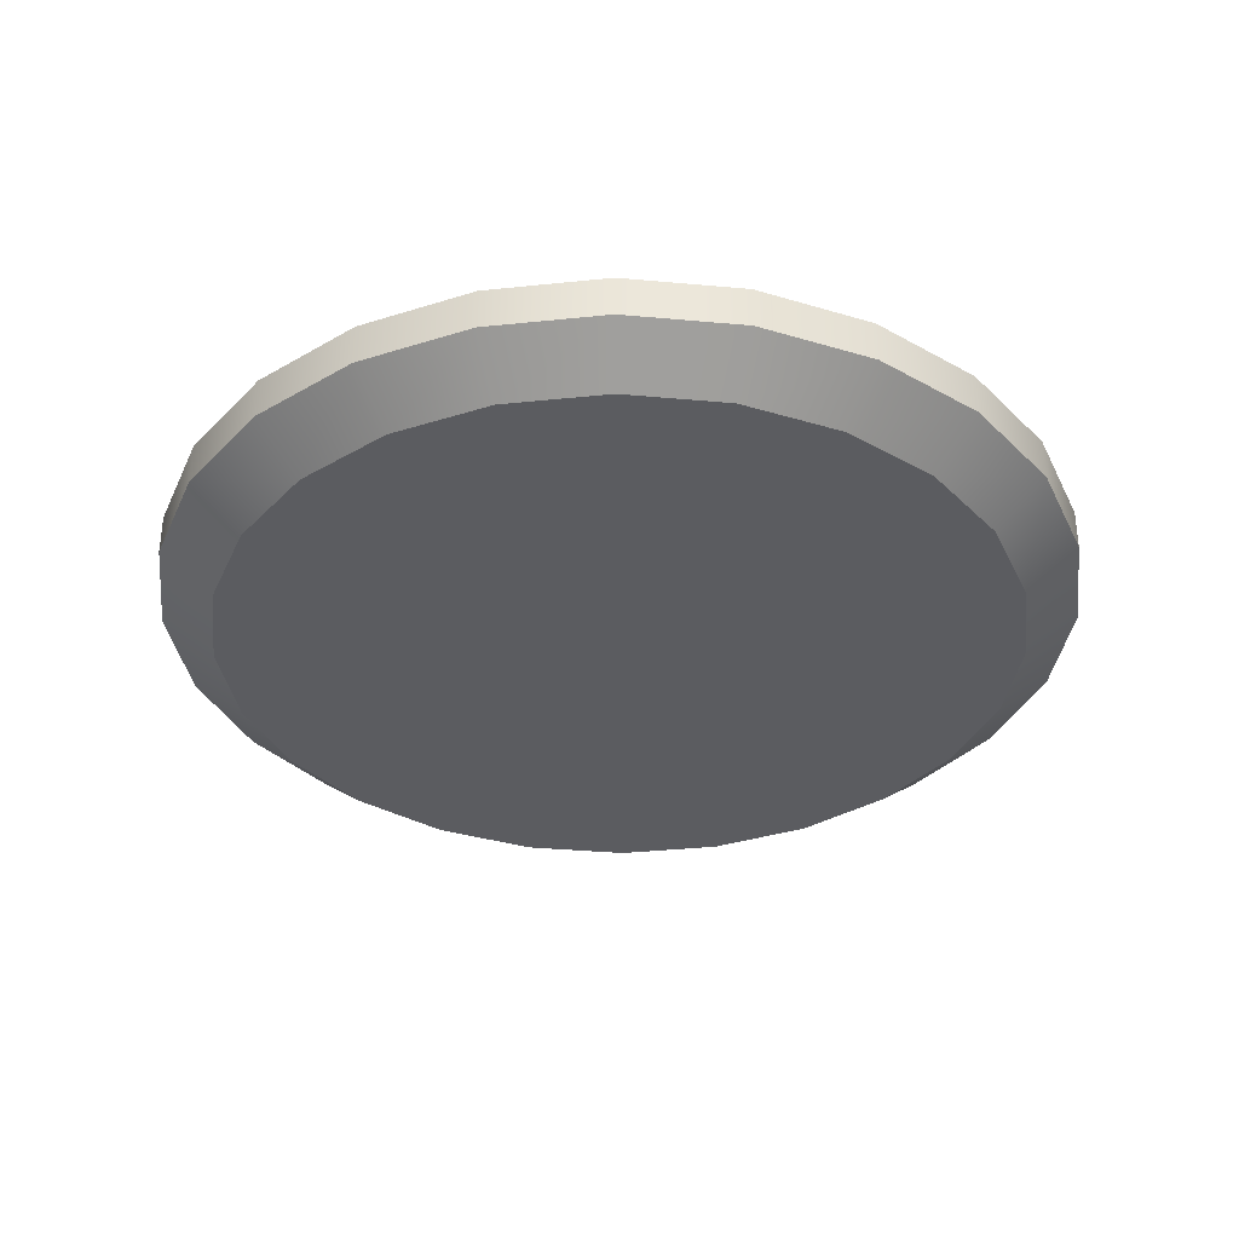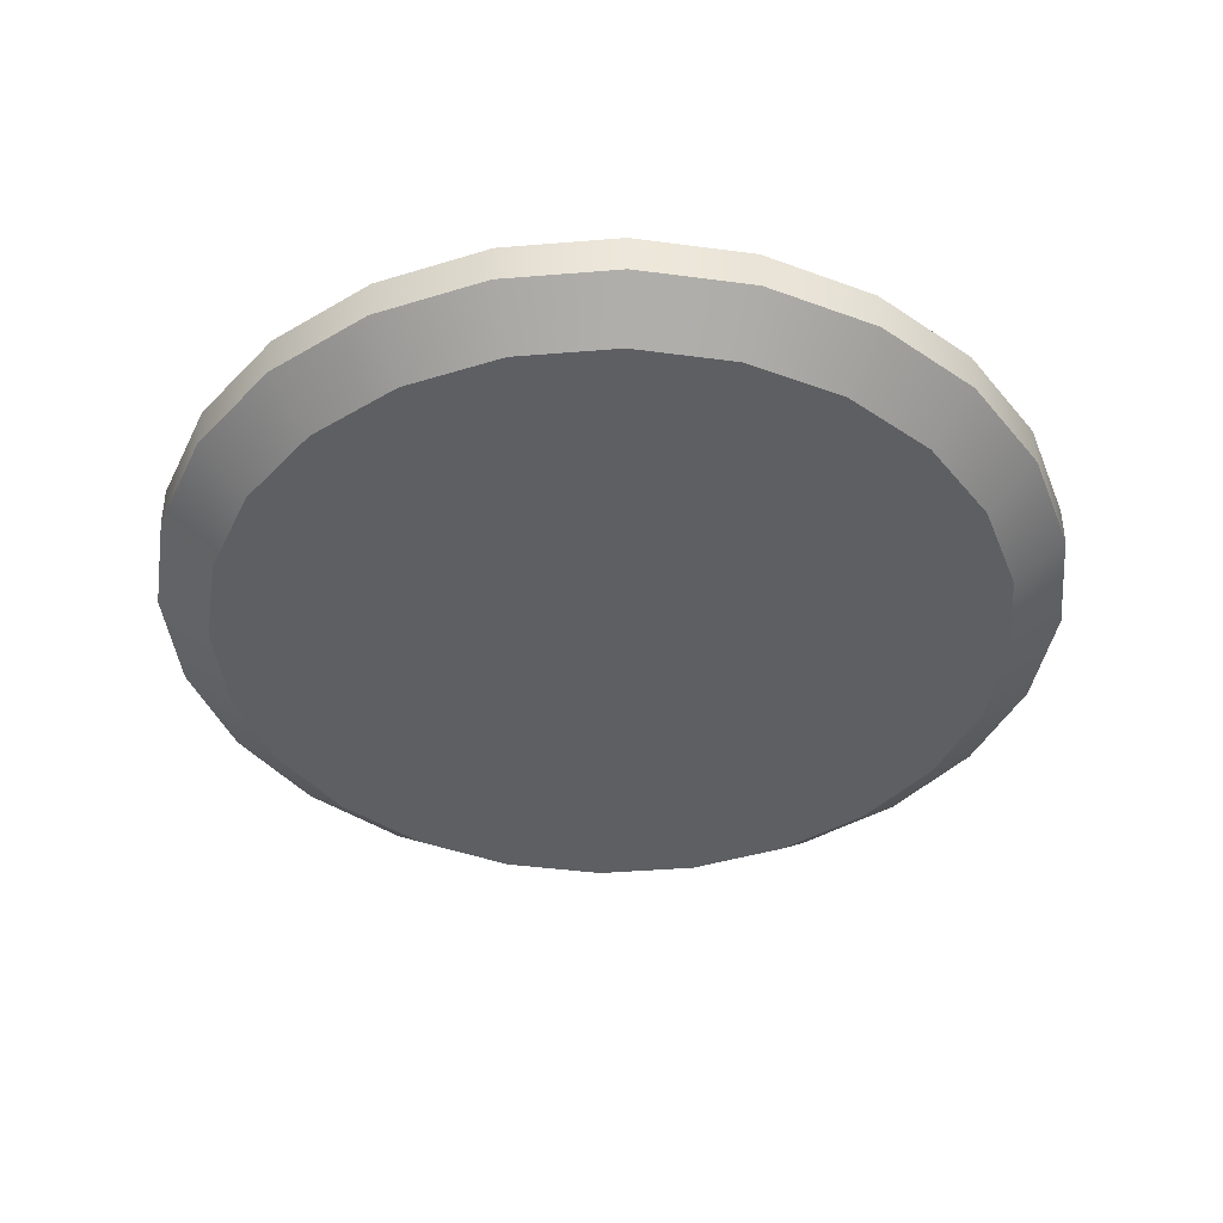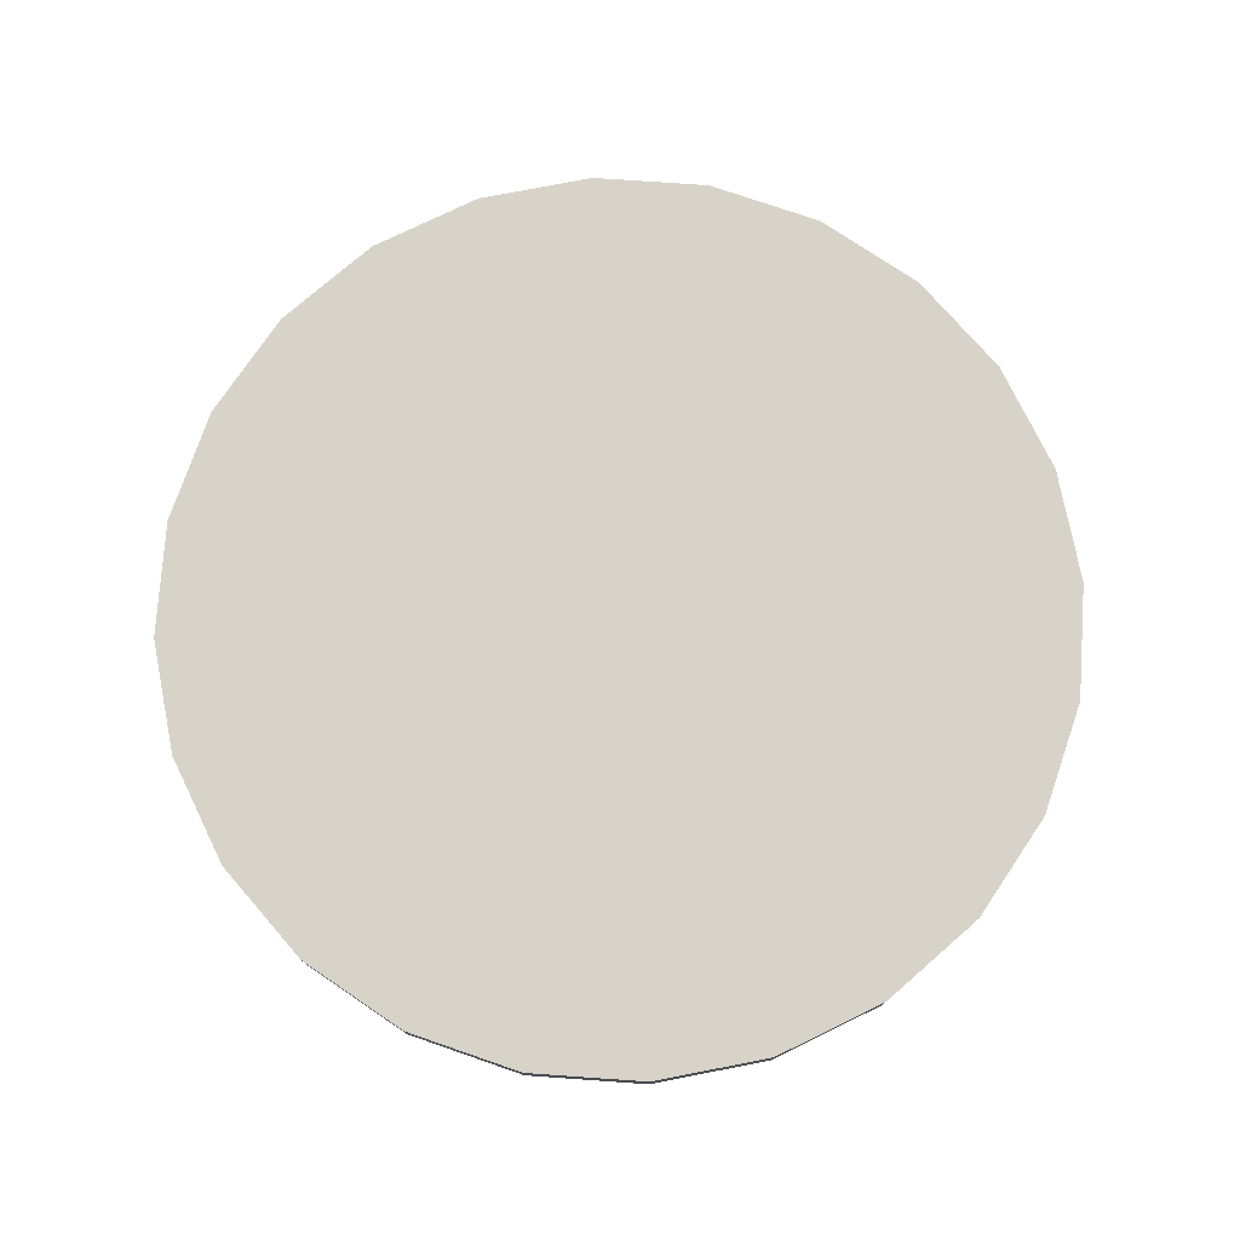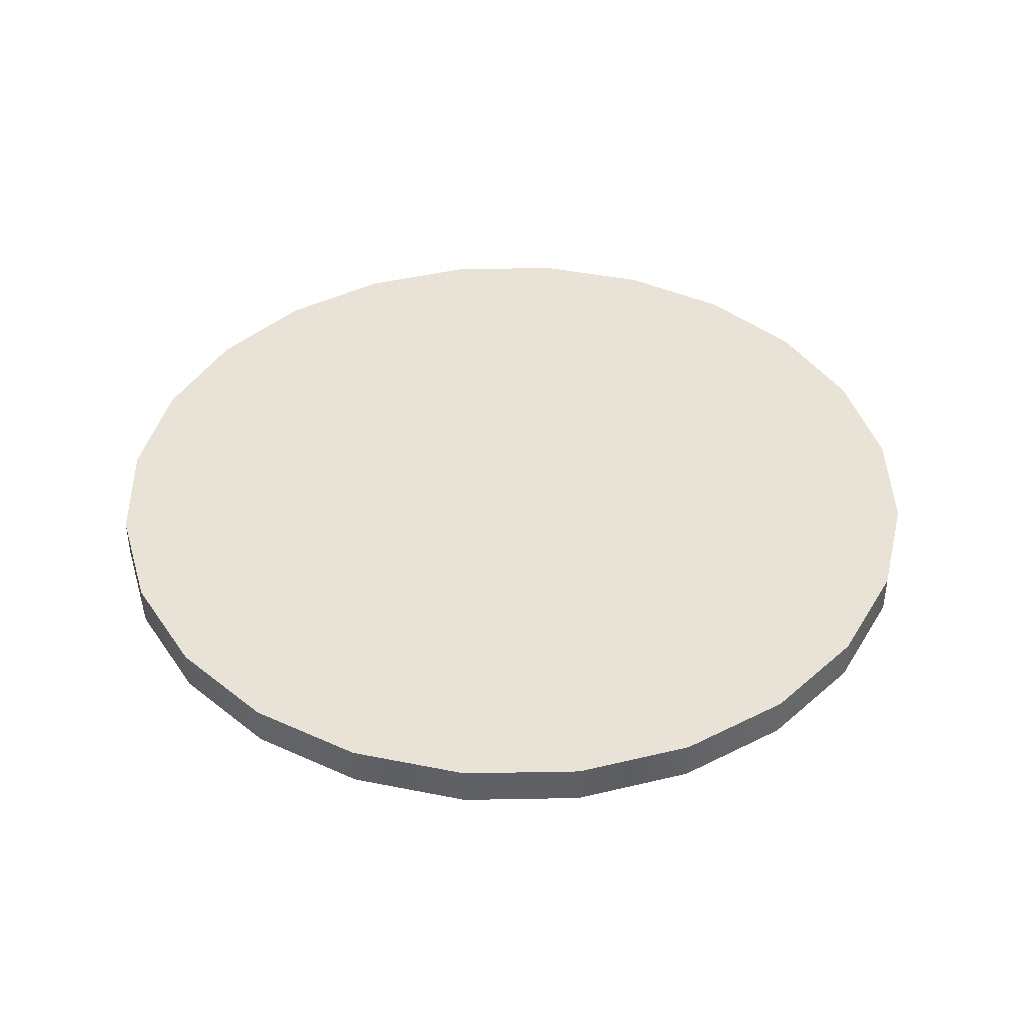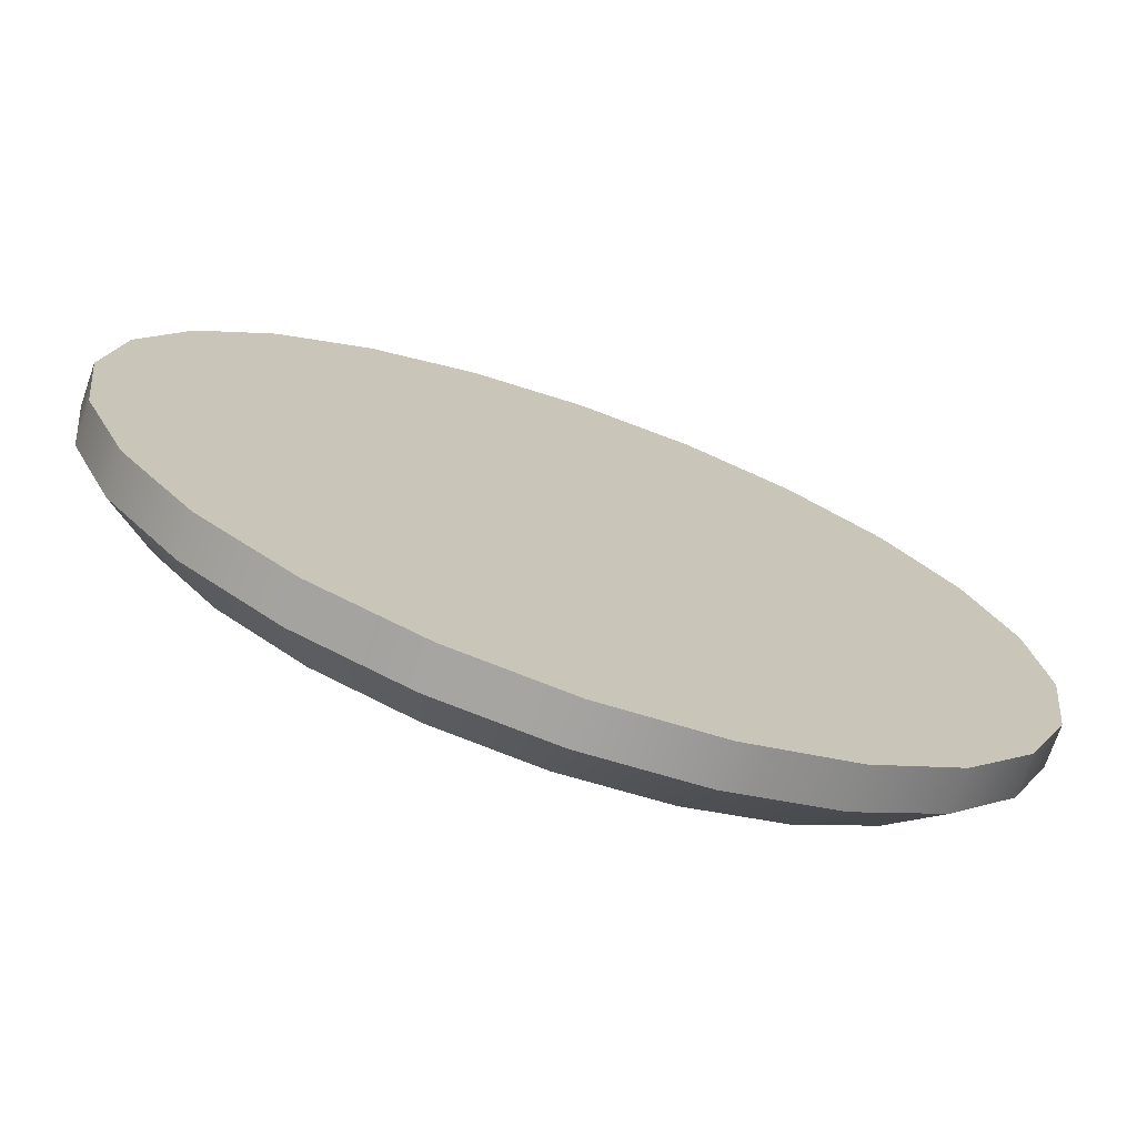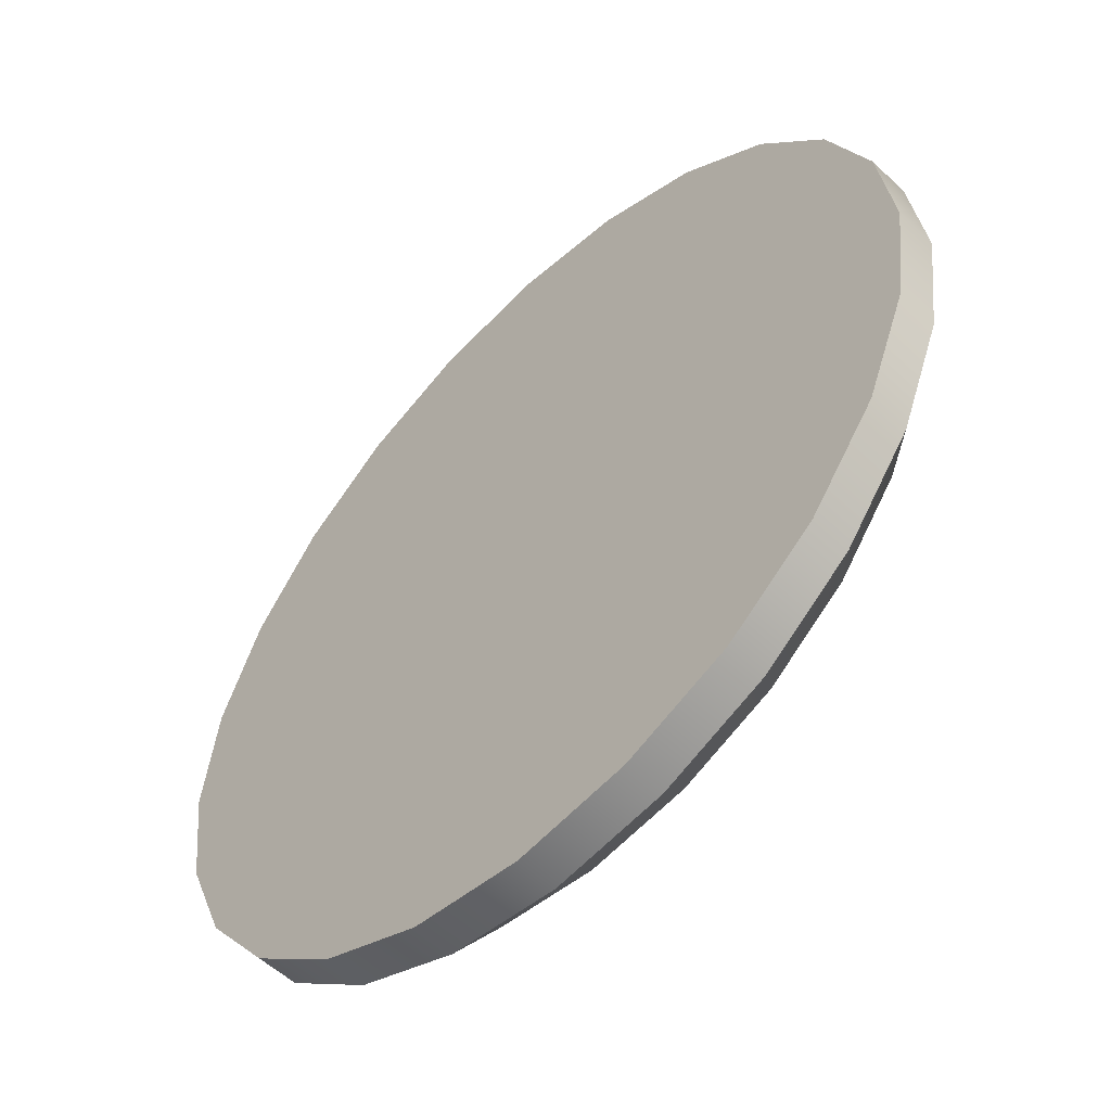
<metadata>
{"format":"obj","ext":"obj","renderer":"f3d","projection":"perspective","resolution":1024,"background":"white","views":[{"elev":-34.5,"azim":-44.5,"up":"+Y"},{"elev":-40.8,"azim":163.2,"up":"+Y"},{"elev":76.3,"azim":56.5,"up":"+Y"},{"elev":41.4,"azim":81.2,"up":"+Y"},{"elev":-72.9,"azim":160.8,"up":"+Z"},{"elev":-55.1,"azim":-134.7,"up":"+Z"}]}
</metadata>
<code>
o Group1/mesh1/mesh1-geometry#mesh1-geometry
v -0.2586 -0.4386 0.05966
v -0.2586 -0.4386 -0.0768
v -0.2676 -0.4386 -0.008572
v -0.2323 -0.4386 0.1232
v -0.2936 -0.4114 -0.08618
v -0.2936 -0.4114 0.06903
v -0.2637 -0.4114 0.1414
v -0.2323 -0.4386 -0.1404
v -0.3038 -0.4114 -0.008574
v -0.2637 -0.4114 -0.1585
v -0.216 -0.4114 0.2035
v -0.1904 -0.4386 0.1778
v -0.2936 -0.3841 -0.08616
v -0.2637 -0.3841 -0.1585
v -0.3038 -0.3841 -0.008558
v -0.2936 -0.3841 0.06905
v -0.2637 -0.3841 0.1414
v -0.1904 -0.4386 -0.195
v -0.216 -0.4114 -0.2206
v -0.216 -0.3841 -0.2206
v -0.1539 -0.4114 0.2511
v -0.216 -0.3841 0.2035
v -0.1358 -0.4386 0.2197
v -0.1358 -0.4386 -0.2369
v -0.1539 -0.4114 -0.2682
v -0.1539 -0.3841 -0.2682
v -0.1539 -0.3841 0.2511
v -0.08162 -0.4114 0.2811
v -0.07224 -0.4386 0.2461
v -0.07221 -0.4386 -0.2632
v -0.08158 -0.4114 -0.2982
v -0.0816 -0.3841 -0.2982
v -0.0816 -0.3841 0.2811
v -0.004011 -0.4114 0.2913
v -0.004009 -0.4386 0.2551
v -0.00398 -0.4386 -0.2722
v -0.003978 -0.4114 -0.3084
v -0.003994 -0.3841 -0.3084
v -0.003994 -0.3841 0.2913
v 0.07359 -0.4114 0.2811
v 0.06422 -0.4386 0.2461
v 0.06425 -0.4386 -0.2632
v 0.07361 -0.3841 -0.2982
v 0.07361 -0.3841 0.2811
v 0.1278 -0.4386 0.2198
v 0.07363 -0.4114 -0.2982
v 0.1459 -0.4114 0.2511
v 0.1278 -0.4386 -0.2369
v 0.1459 -0.3841 -0.2682
v 0.1459 -0.3841 0.2511
v 0.1824 -0.4386 0.1779
v 0.1459 -0.4114 -0.2682
v 0.208 -0.4114 0.2035
v 0.1824 -0.4386 -0.195
v 0.208 -0.3841 -0.2206
v 0.208 -0.3841 0.2035
v 0.2243 -0.4386 0.1233
v 0.208 -0.4114 -0.2206
v 0.2557 -0.4114 0.1414
v 0.2243 -0.4386 -0.1404
v 0.2557 -0.3841 -0.1585
v 0.2557 -0.3841 0.1414
v 0.2506 -0.4386 0.05969
v 0.2557 -0.4114 -0.1585
v 0.2856 -0.4114 0.06906
v 0.2507 -0.4386 -0.07677
v 0.2856 -0.3841 -0.08616
v 0.2856 -0.3841 0.06905
v 0.2596 -0.4386 -0.008544
v 0.2856 -0.4114 -0.08615
v 0.2959 -0.4114 -0.008542
v 0.2959 -0.3841 -0.008558
f 1 2 3
f 2 1 4
f 3 2 1
f 4 1 2
f 5 3 2
f 2 3 5
f 3 6 1
f 1 6 3
f 1 7 4
f 4 7 1
f 2 4 8
f 8 4 2
f 3 5 9
f 9 5 3
f 2 10 5
f 5 10 2
f 6 3 9
f 9 3 6
f 7 1 6
f 6 1 7
f 11 4 7
f 7 4 11
f 8 4 12
f 12 4 8
f 10 2 8
f 8 2 10
f 13 9 5
f 5 9 13
f 14 5 10
f 10 5 14
f 15 6 9
f 9 6 15
f 16 7 6
f 6 7 16
f 4 11 12
f 12 11 4
f 17 11 7
f 7 11 17
f 8 12 18
f 18 12 8
f 8 19 10
f 10 19 8
f 9 13 15
f 15 13 9
f 5 14 13
f 13 14 5
f 10 20 14
f 14 20 10
f 6 15 16
f 16 15 6
f 7 16 17
f 17 16 7
f 21 12 11
f 11 12 21
f 11 17 22
f 22 17 11
f 18 12 23
f 23 12 18
f 19 8 18
f 18 8 19
f 20 10 19
f 19 10 20
f 13 16 15
f 15 16 13
f 17 13 14
f 14 13 17
f 22 14 20
f 20 14 22
f 16 13 17
f 17 13 16
f 12 21 23
f 23 21 12
f 22 21 11
f 11 21 22
f 17 14 22
f 22 14 17
f 18 23 24
f 24 23 18
f 18 25 19
f 19 25 18
f 19 26 20
f 20 26 19
f 22 20 27
f 27 20 22
f 28 23 21
f 21 23 28
f 21 22 27
f 27 22 21
f 24 23 29
f 29 23 24
f 25 18 24
f 24 18 25
f 26 19 25
f 25 19 26
f 27 20 26
f 26 20 27
f 23 28 29
f 29 28 23
f 27 28 21
f 21 28 27
f 24 29 30
f 30 29 24
f 24 31 25
f 25 31 24
f 25 32 26
f 26 32 25
f 27 26 33
f 33 26 27
f 34 29 28
f 28 29 34
f 28 27 33
f 33 27 28
f 30 29 35
f 35 29 30
f 31 24 30
f 30 24 31
f 32 25 31
f 31 25 32
f 33 26 32
f 32 26 33
f 29 34 35
f 35 34 29
f 33 34 28
f 28 34 33
f 30 35 36
f 36 35 30
f 30 37 31
f 31 37 30
f 31 38 32
f 32 38 31
f 33 32 39
f 39 32 33
f 40 35 34
f 34 35 40
f 34 33 39
f 39 33 34
f 36 35 41
f 41 35 36
f 37 30 36
f 36 30 37
f 38 31 37
f 37 31 38
f 39 32 38
f 38 32 39
f 35 40 41
f 41 40 35
f 39 40 34
f 34 40 39
f 36 41 42
f 42 41 36
f 42 37 36
f 36 37 42
f 37 43 38
f 38 43 37
f 39 38 44
f 44 38 39
f 40 45 41
f 41 45 40
f 40 39 44
f 44 39 40
f 42 41 45
f 45 41 42
f 37 42 46
f 46 42 37
f 43 37 46
f 46 37 43
f 44 38 43
f 43 38 44
f 45 40 47
f 47 40 45
f 44 47 40
f 40 47 44
f 42 45 48
f 48 45 42
f 48 46 42
f 42 46 48
f 46 49 43
f 43 49 46
f 44 43 50
f 50 43 44
f 47 51 45
f 45 51 47
f 47 44 50
f 50 44 47
f 48 45 51
f 51 45 48
f 46 48 52
f 52 48 46
f 49 46 52
f 52 46 49
f 50 43 49
f 49 43 50
f 51 47 53
f 53 47 51
f 50 53 47
f 47 53 50
f 48 51 54
f 54 51 48
f 54 52 48
f 48 52 54
f 52 55 49
f 49 55 52
f 50 49 56
f 56 49 50
f 53 57 51
f 51 57 53
f 53 50 56
f 56 50 53
f 54 51 57
f 57 51 54
f 52 54 58
f 58 54 52
f 55 52 58
f 58 52 55
f 56 49 55
f 55 49 56
f 57 53 59
f 59 53 57
f 56 59 53
f 53 59 56
f 54 57 60
f 60 57 54
f 60 58 54
f 54 58 60
f 58 61 55
f 55 61 58
f 56 55 62
f 62 55 56
f 59 63 57
f 57 63 59
f 59 56 62
f 62 56 59
f 60 57 63
f 63 57 60
f 58 60 64
f 64 60 58
f 61 58 64
f 64 58 61
f 62 55 61
f 61 55 62
f 63 59 65
f 65 59 63
f 62 65 59
f 59 65 62
f 60 63 66
f 66 63 60
f 66 64 60
f 60 64 66
f 64 67 61
f 61 67 64
f 62 61 68
f 68 61 62
f 65 69 63
f 63 69 65
f 65 62 68
f 68 62 65
f 66 63 69
f 69 63 66
f 64 66 70
f 70 66 64
f 67 64 70
f 70 64 67
f 68 61 67
f 67 61 68
f 69 65 71
f 71 65 69
f 68 71 65
f 65 71 68
f 69 70 66
f 66 70 69
f 70 72 67
f 67 72 70
f 68 67 72
f 72 67 68
f 70 69 71
f 71 69 70
f 71 68 72
f 72 68 71
f 72 70 71
f 71 70 72

</code>
